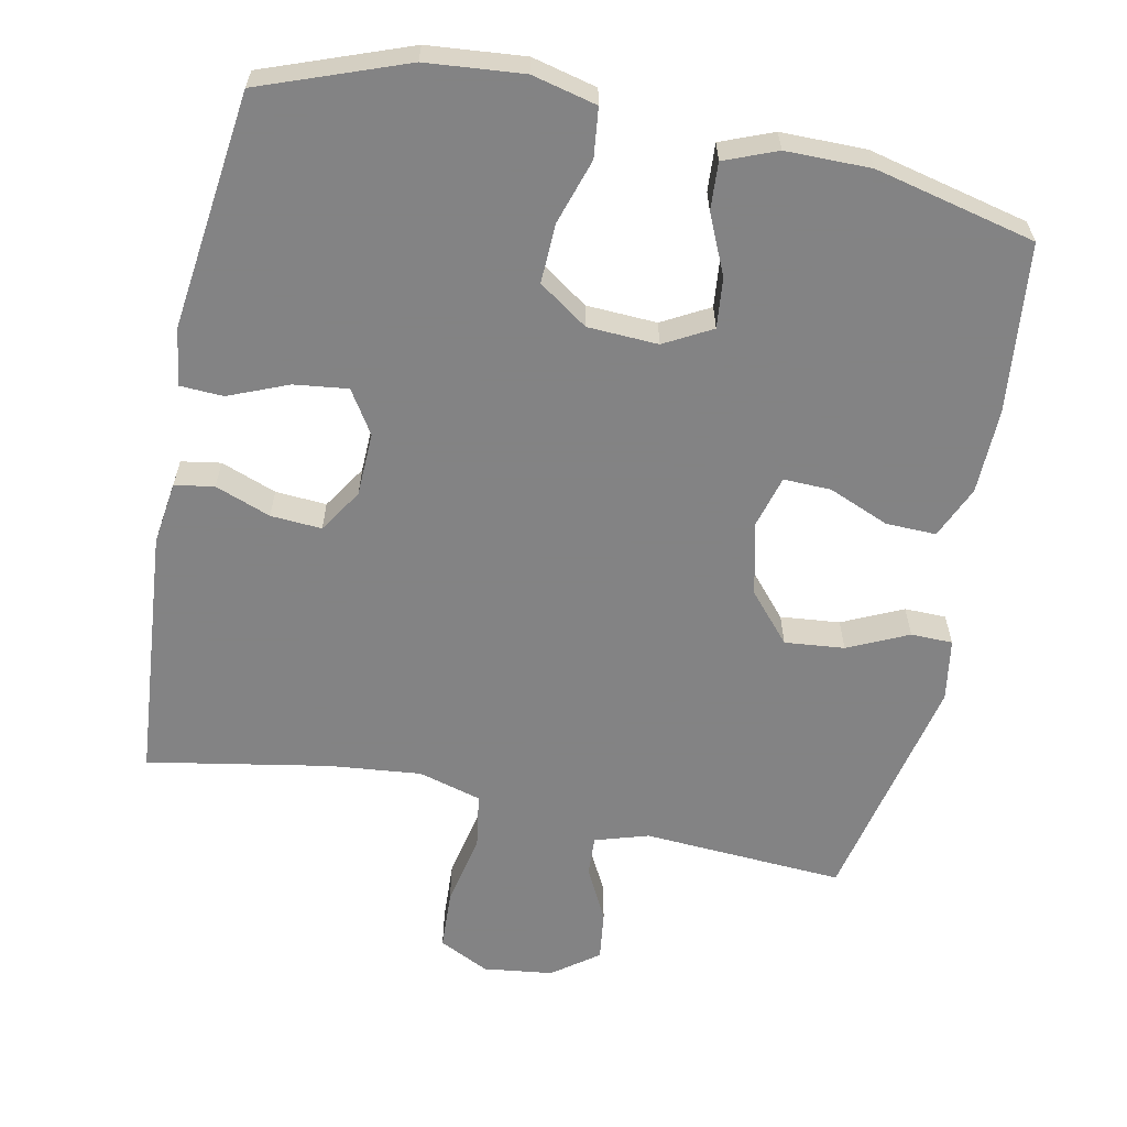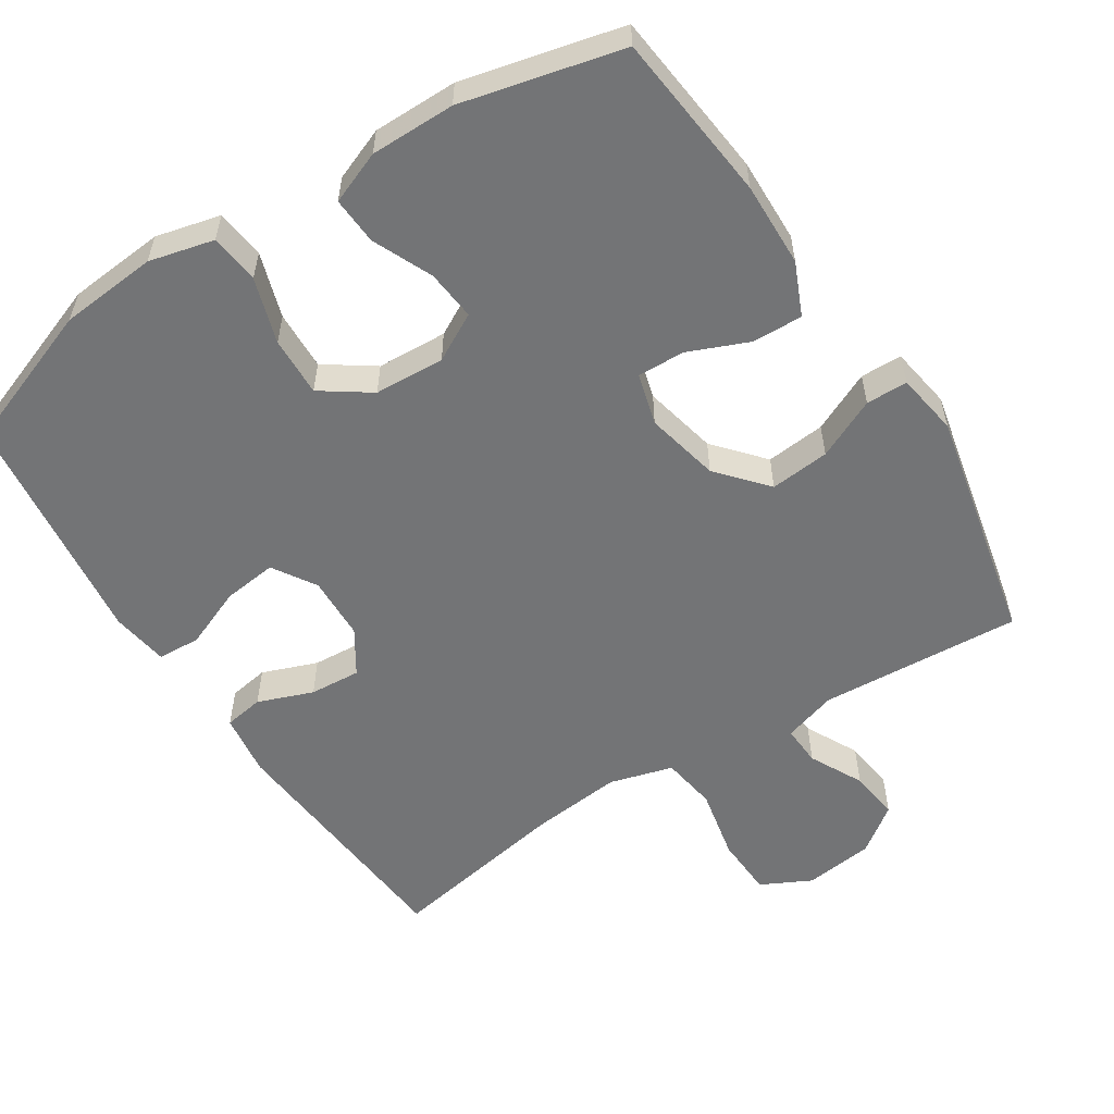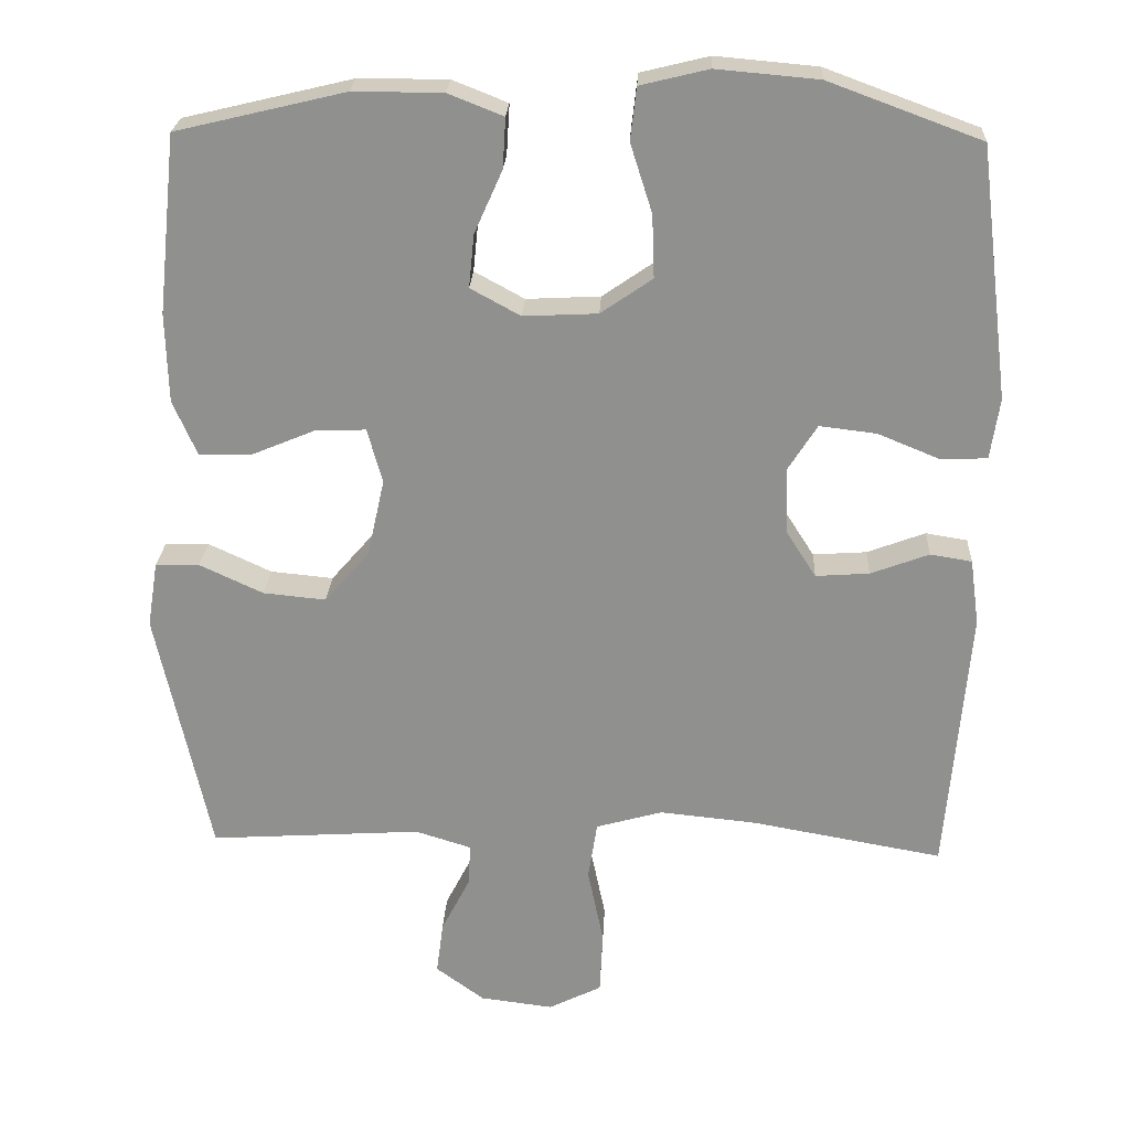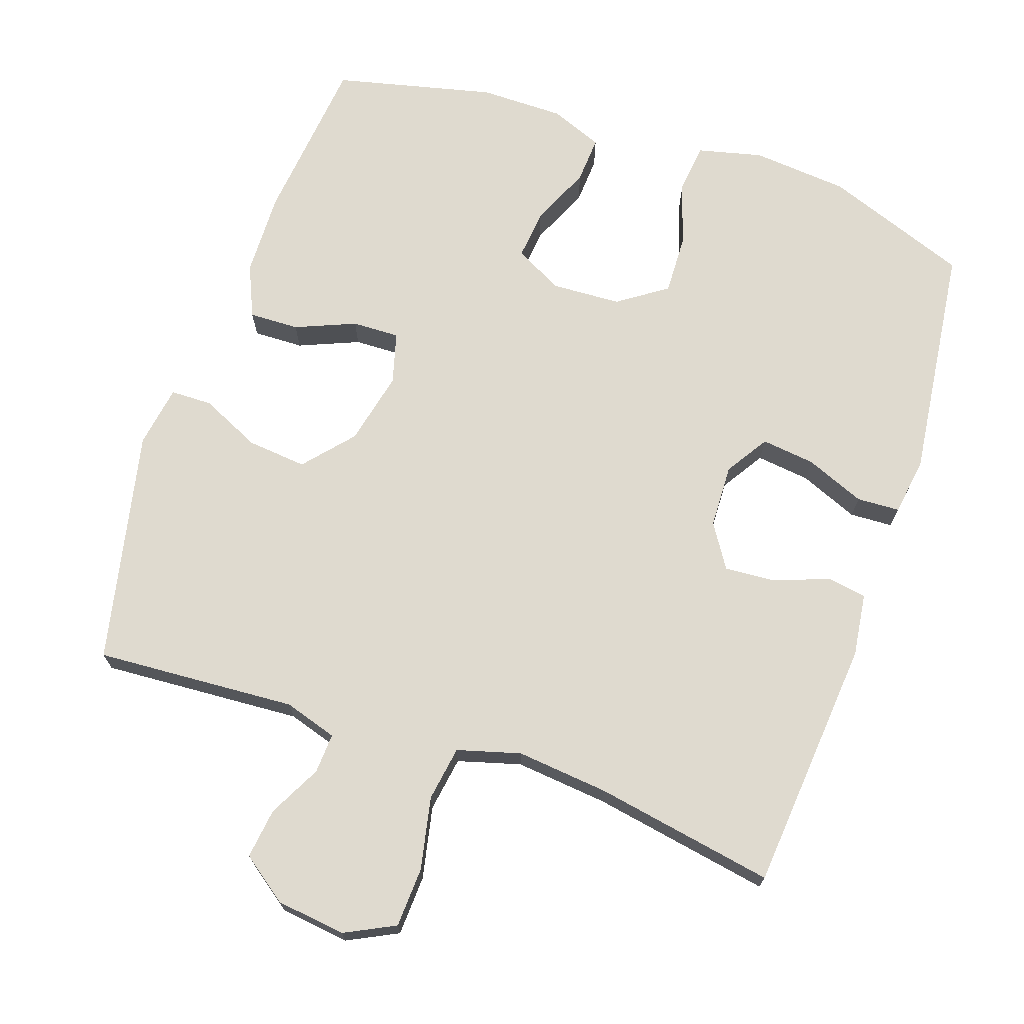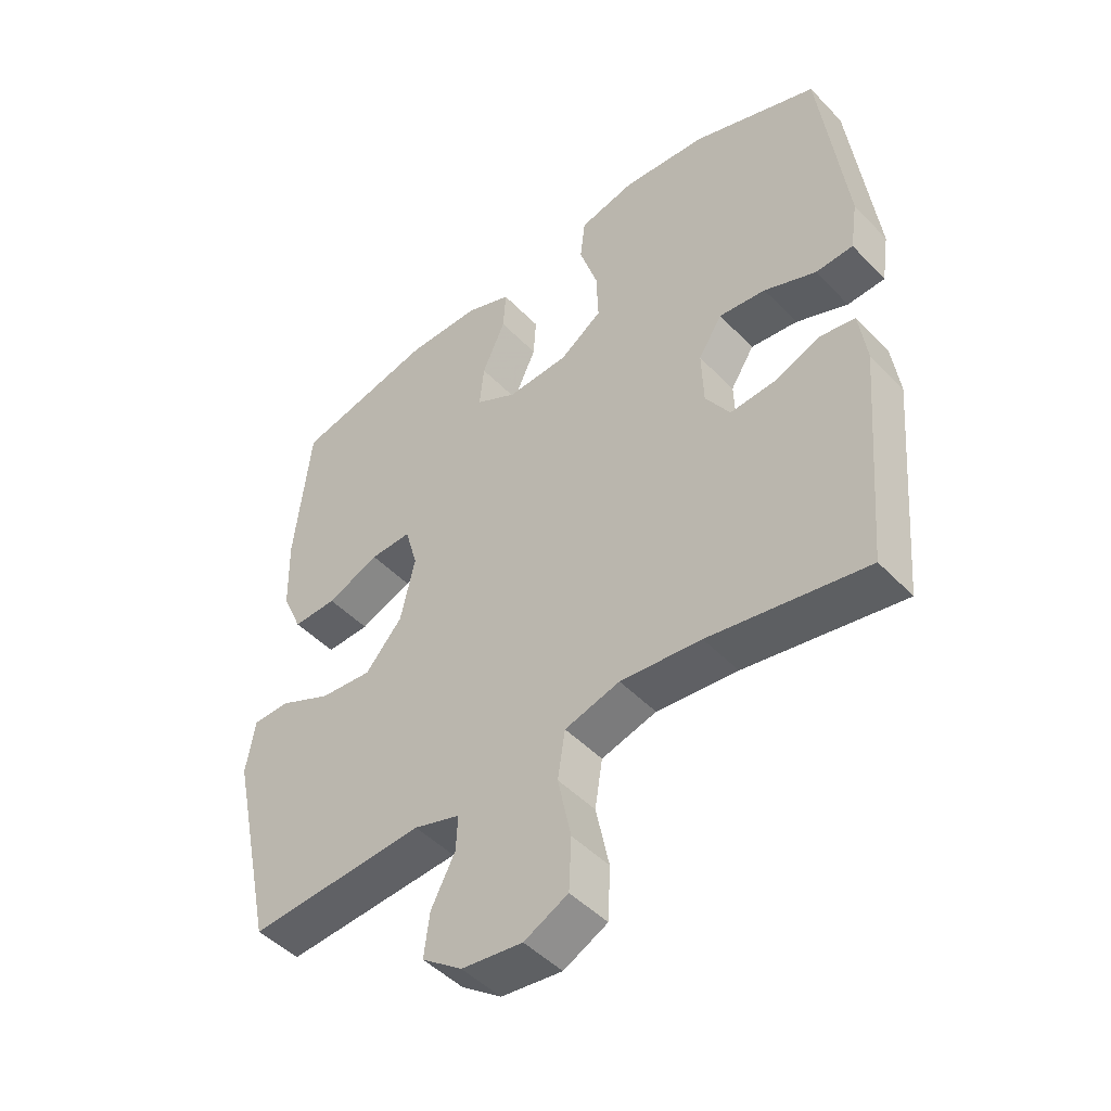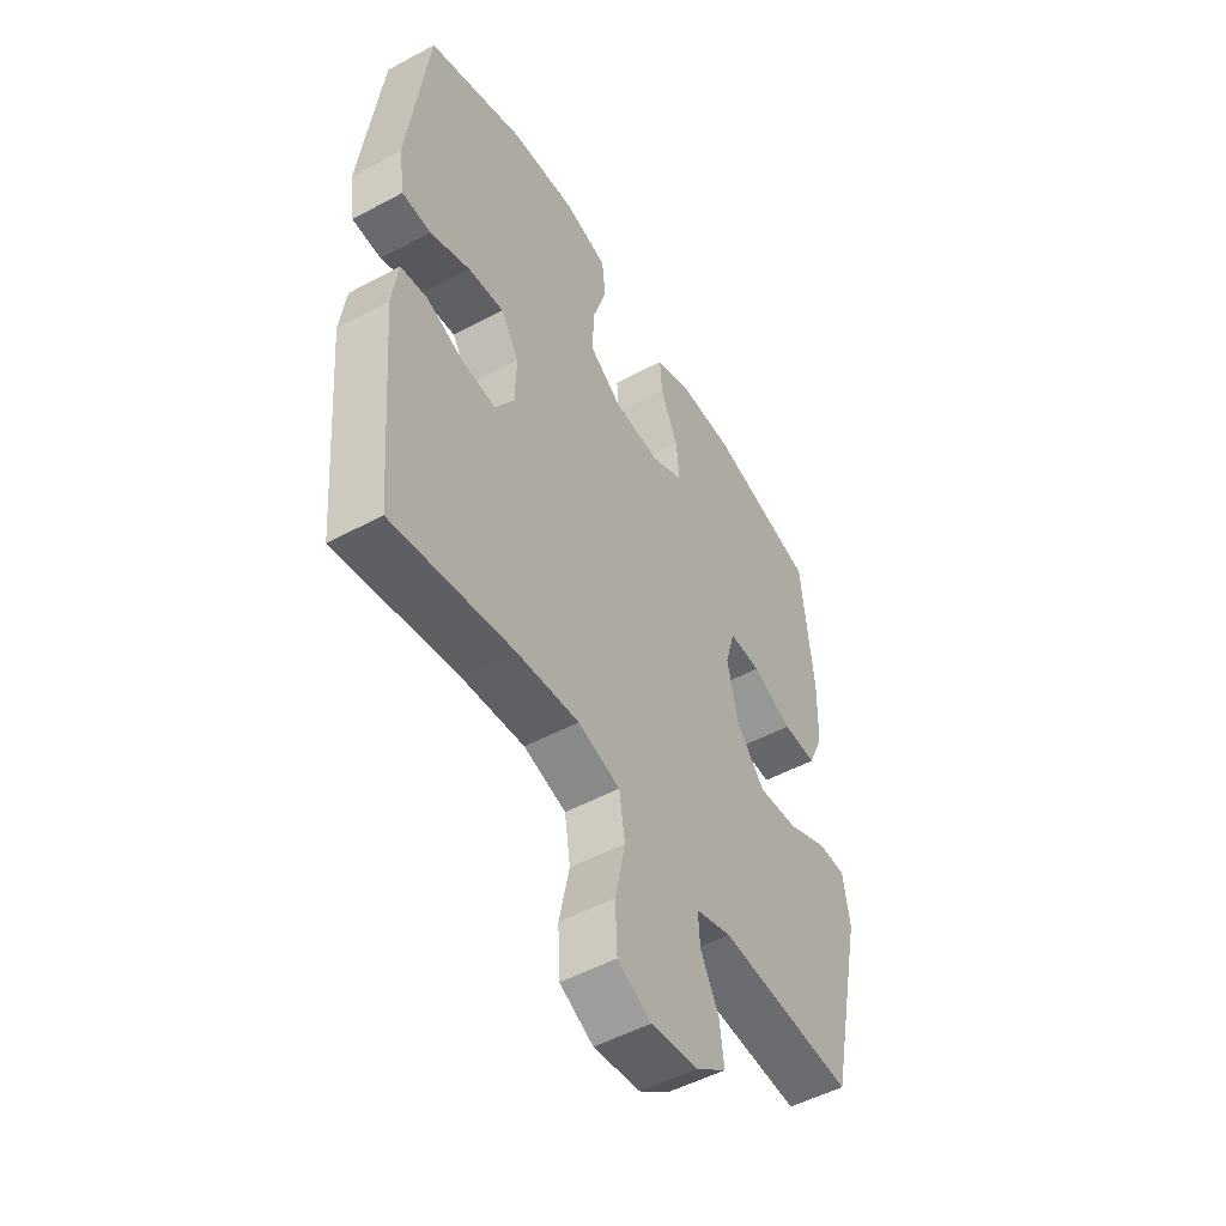
<metadata>
{"format":"obj","ext":"obj","renderer":"f3d","projection":"perspective","resolution":1024,"background":"white","views":[{"elev":-61.1,"azim":-11.5,"up":"+Y"},{"elev":-56.1,"azim":32.7,"up":"+Y"},{"elev":24.0,"azim":-177.2,"up":"+Z"},{"elev":70.7,"azim":-161.1,"up":"+Y"},{"elev":-47.6,"azim":-138.9,"up":"+Z"},{"elev":-50.8,"azim":-59.6,"up":"+Z"}]}
</metadata>
<code>
v -0.5 0.07 -0.5
v -0.53 0.07 -0.145
v -0.518 0.07 -0.057
v -0.463 0.07 -0.048
v -0.386 0.07 -0.077
v -0.315 0.07 -0.082
v -0.276 0.07 -0.021
v -0.273 0.07 0.068
v -0.311 0.07 0.128
v -0.386 0.07 0.119
v -0.469 0.07 0.085
v -0.529 0.07 0.088
v -0.541 0.07 0.168
v -0.5 0.07 0.5
v -0.299 0.07 0.574
v -0.164 0.07 0.586
v -0.074 0.07 0.564
v -0.066 0.07 0.495
v -0.095 0.07 0.404
v -0.098 0.07 0.321
v -0.03 0.07 0.274
v 0.068 0.07 0.269
v 0.134 0.07 0.305
v 0.127 0.07 0.375
v 0.09 0.07 0.458
v 0.086 0.07 0.524
v 0.159 0.07 0.553
v 0.277 0.07 0.553
v 0.5 0.07 0.5
v 0.525 0.07 0.264
v 0.522 0.07 0.146
v 0.49 0.07 0.073
v 0.42 0.07 0.075
v 0.336 0.07 0.11
v 0.27 0.07 0.112
v 0.25 0.07 0.04
v 0.273 0.07 -0.063
v 0.332 0.07 -0.131
v 0.415 0.07 -0.123
v 0.499 0.07 -0.084
v 0.557 0.07 -0.085
v 0.571 0.07 -0.172
v 0.5 0.07 -0.5
v 0.219 0.07 -0.482
v 0.145 0.07 -0.505
v 0.148 0.07 -0.561
v 0.186 0.07 -0.635
v 0.195 0.07 -0.705
v 0.131 0.07 -0.752
v 0.034 0.07 -0.764
v -0.036 0.07 -0.729
v -0.04 0.07 -0.645
v -0.019 0.07 -0.544
v -0.031 0.07 -0.467
v -0.119 0.07 -0.442
v -0.248 0.07 -0.455
v -0.5 0 -0.5
v -0.53 0 -0.145
v -0.518 0 -0.057
v -0.463 0 -0.048
v -0.386 0 -0.077
v -0.315 0 -0.082
v -0.276 0 -0.021
v -0.273 0 0.068
v -0.311 0 0.128
v -0.386 0 0.119
v -0.469 0 0.085
v -0.529 0 0.088
v -0.541 0 0.168
v -0.5 0 0.5
v -0.299 0 0.574
v -0.164 0 0.586
v -0.074 0 0.564
v -0.066 0 0.495
v -0.095 0 0.404
v -0.098 0 0.321
v -0.03 0 0.274
v 0.068 0 0.269
v 0.134 0 0.305
v 0.127 0 0.375
v 0.09 0 0.458
v 0.086 0 0.524
v 0.159 0 0.553
v 0.277 0 0.553
v 0.5 0 0.5
v 0.525 0 0.264
v 0.522 0 0.146
v 0.49 0 0.073
v 0.42 0 0.075
v 0.336 0 0.11
v 0.27 0 0.112
v 0.25 0 0.04
v 0.273 0 -0.063
v 0.332 0 -0.131
v 0.415 0 -0.123
v 0.499 0 -0.084
v 0.557 0 -0.085
v 0.571 0 -0.172
v 0.5 0 -0.5
v 0.219 0 -0.482
v 0.145 0 -0.505
v 0.148 0 -0.561
v 0.186 0 -0.635
v 0.195 0 -0.705
v 0.131 0 -0.752
v 0.034 0 -0.764
v -0.036 0 -0.729
v -0.04 0 -0.645
v -0.019 0 -0.544
v -0.031 0 -0.467
v -0.119 0 -0.442
v -0.248 0 -0.455
f 51 52 53
f 50 51 53
f 49 50 53
f 48 49 53
f 47 48 53
f 46 47 53
f 45 46 53 54
f 44 45 54 55
f 43 44 55
f 42 43 55
f 41 42 55
f 40 41 55
f 39 40 55
f 32 33 34
f 31 32 34
f 30 31 34
f 29 30 34
f 28 29 34
f 27 28 34
f 26 27 34
f 25 26 34
f 24 25 34
f 23 24 34 35
f 22 23 35 36
f 17 18 19
f 16 17 19
f 15 16 19
f 14 15 19
f 13 14 19
f 12 13 19
f 11 12 19
f 10 11 19
f 9 10 19 20
f 8 9 20 21
f 3 4 5
f 2 3 5
f 1 2 5
f 56 1 5
f 56 5 6
f 38 39 55 56
f 56 6 7
f 38 56 7
f 37 38 7
f 22 36 37
f 21 22 37
f 8 21 37
f 7 8 37
f 109 108 107
f 109 107 106
f 109 106 105
f 109 105 104
f 109 104 103
f 109 103 102
f 110 109 102 101
f 111 110 101 100
f 111 100 99
f 111 99 98
f 111 98 97
f 111 97 96
f 111 96 95
f 90 89 88
f 90 88 87
f 90 87 86
f 90 86 85
f 90 85 84
f 90 84 83
f 90 83 82
f 90 82 81
f 90 81 80
f 91 90 80 79
f 92 91 79 78
f 75 74 73
f 75 73 72
f 75 72 71
f 75 71 70
f 75 70 69
f 75 69 68
f 75 68 67
f 75 67 66
f 76 75 66 65
f 77 76 65 64
f 61 60 59
f 61 59 58
f 61 58 57
f 61 57 112
f 62 61 112
f 112 111 95 94
f 63 62 112
f 63 112 94
f 63 94 93
f 93 92 78
f 93 78 77
f 93 77 64
f 93 64 63
f 1 57 58 2
f 2 58 59 3
f 3 59 60 4
f 4 60 61 5
f 5 61 62 6
f 6 62 63 7
f 7 63 64 8
f 8 64 65 9
f 9 65 66 10
f 10 66 67 11
f 11 67 68 12
f 12 68 69 13
f 13 69 70 14
f 14 70 71 15
f 15 71 72 16
f 16 72 73 17
f 17 73 74 18
f 18 74 75 19
f 19 75 76 20
f 20 76 77 21
f 21 77 78 22
f 22 78 79 23
f 23 79 80 24
f 24 80 81 25
f 25 81 82 26
f 26 82 83 27
f 27 83 84 28
f 28 84 85 29
f 29 85 86 30
f 30 86 87 31
f 31 87 88 32
f 32 88 89 33
f 33 89 90 34
f 34 90 91 35
f 35 91 92 36
f 36 92 93 37
f 37 93 94 38
f 38 94 95 39
f 39 95 96 40
f 40 96 97 41
f 41 97 98 42
f 42 98 99 43
f 43 99 100 44
f 44 100 101 45
f 45 101 102 46
f 46 102 103 47
f 47 103 104 48
f 48 104 105 49
f 49 105 106 50
f 50 106 107 51
f 51 107 108 52
f 52 108 109 53
f 53 109 110 54
f 54 110 111 55
f 55 111 112 56
f 56 112 57 1

</code>
